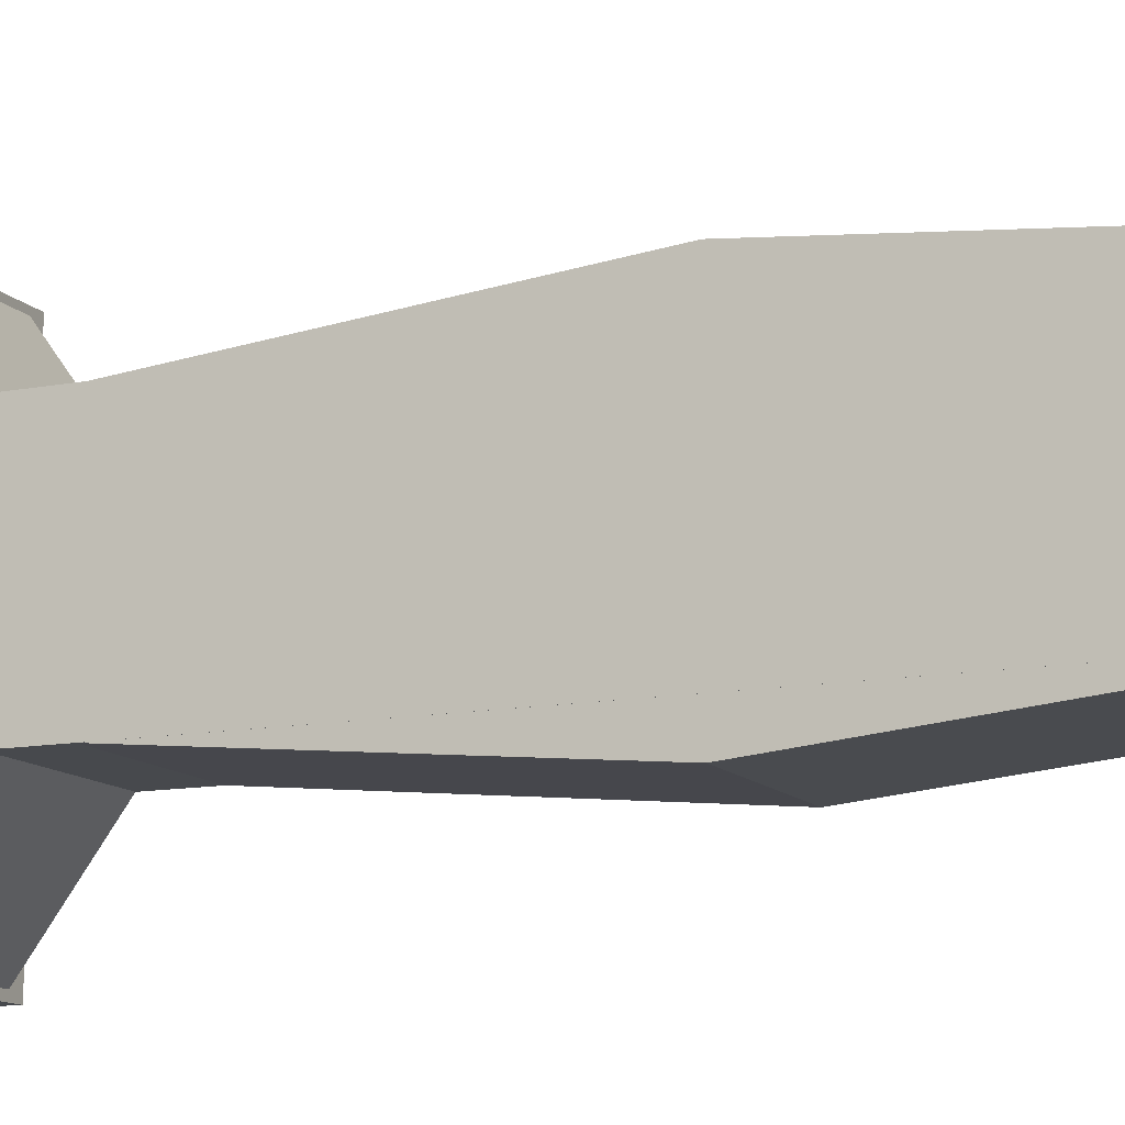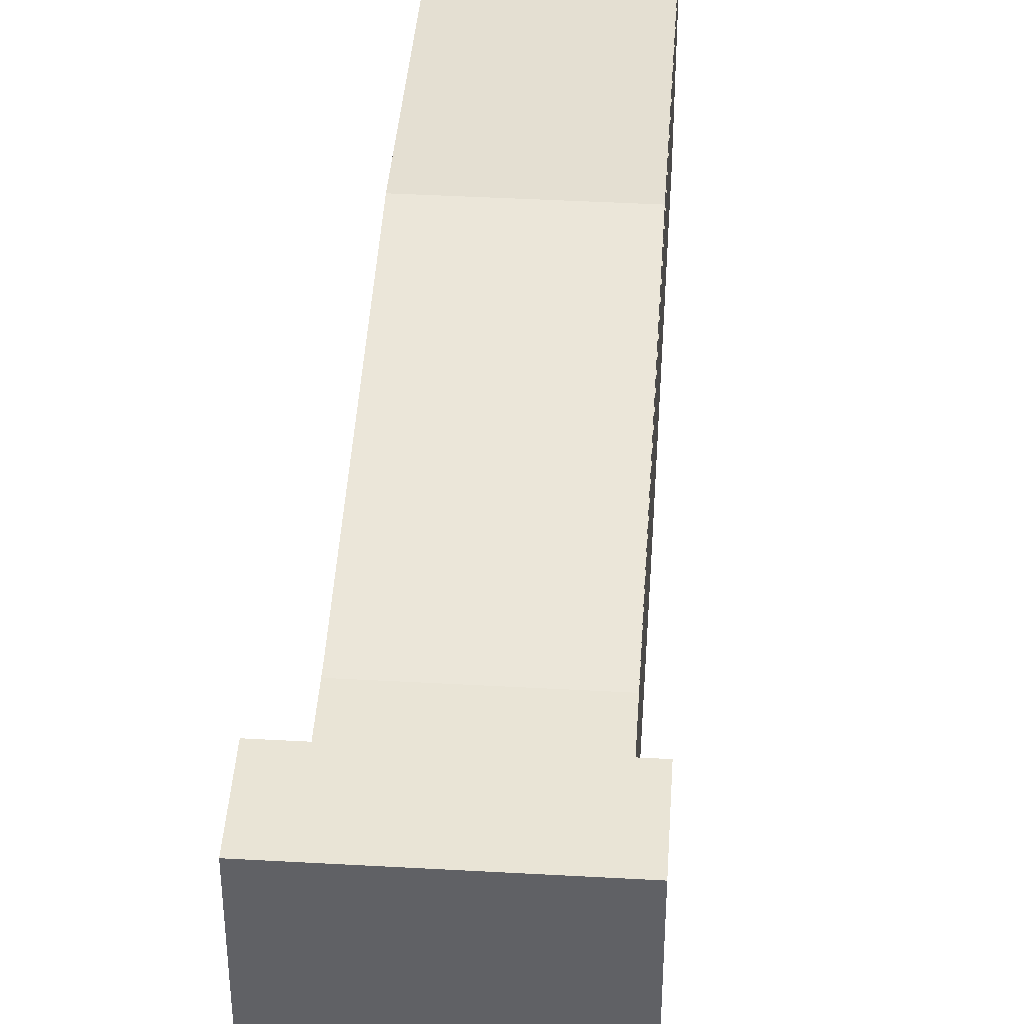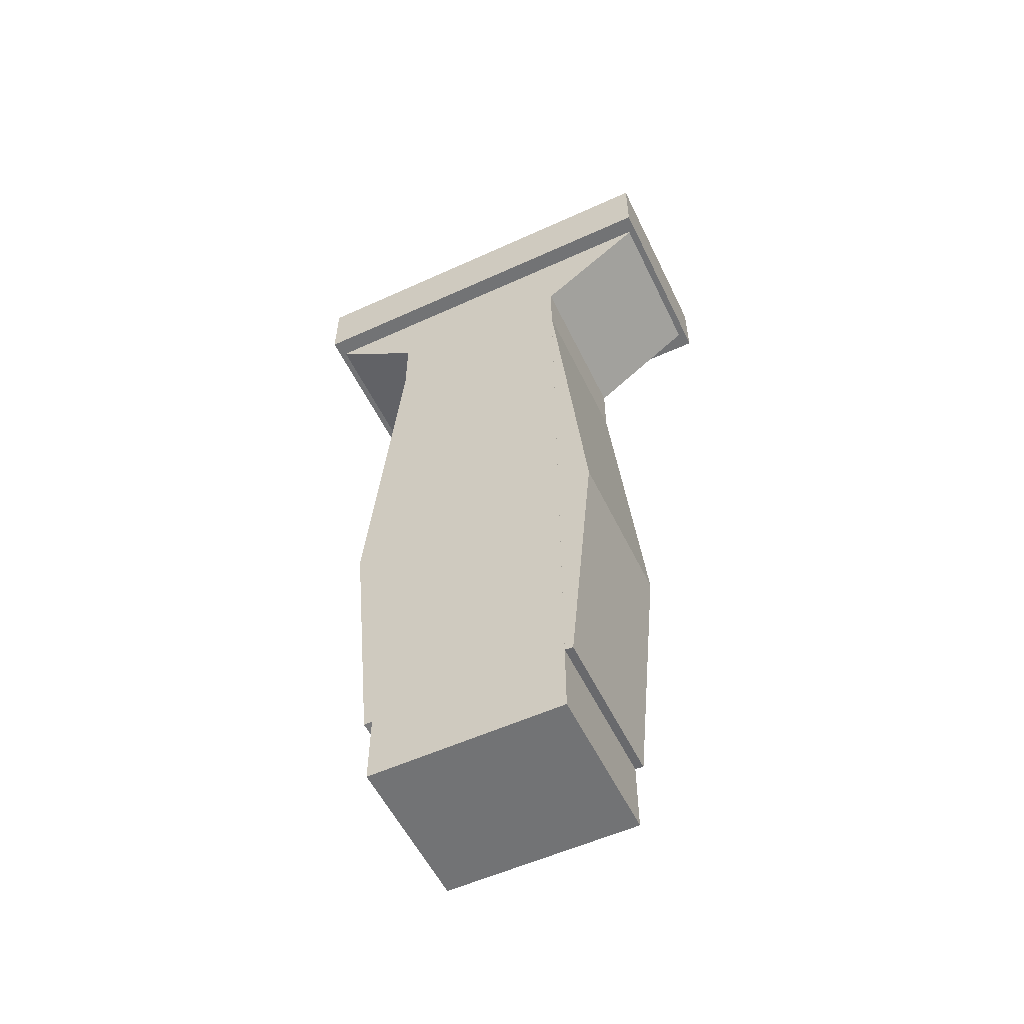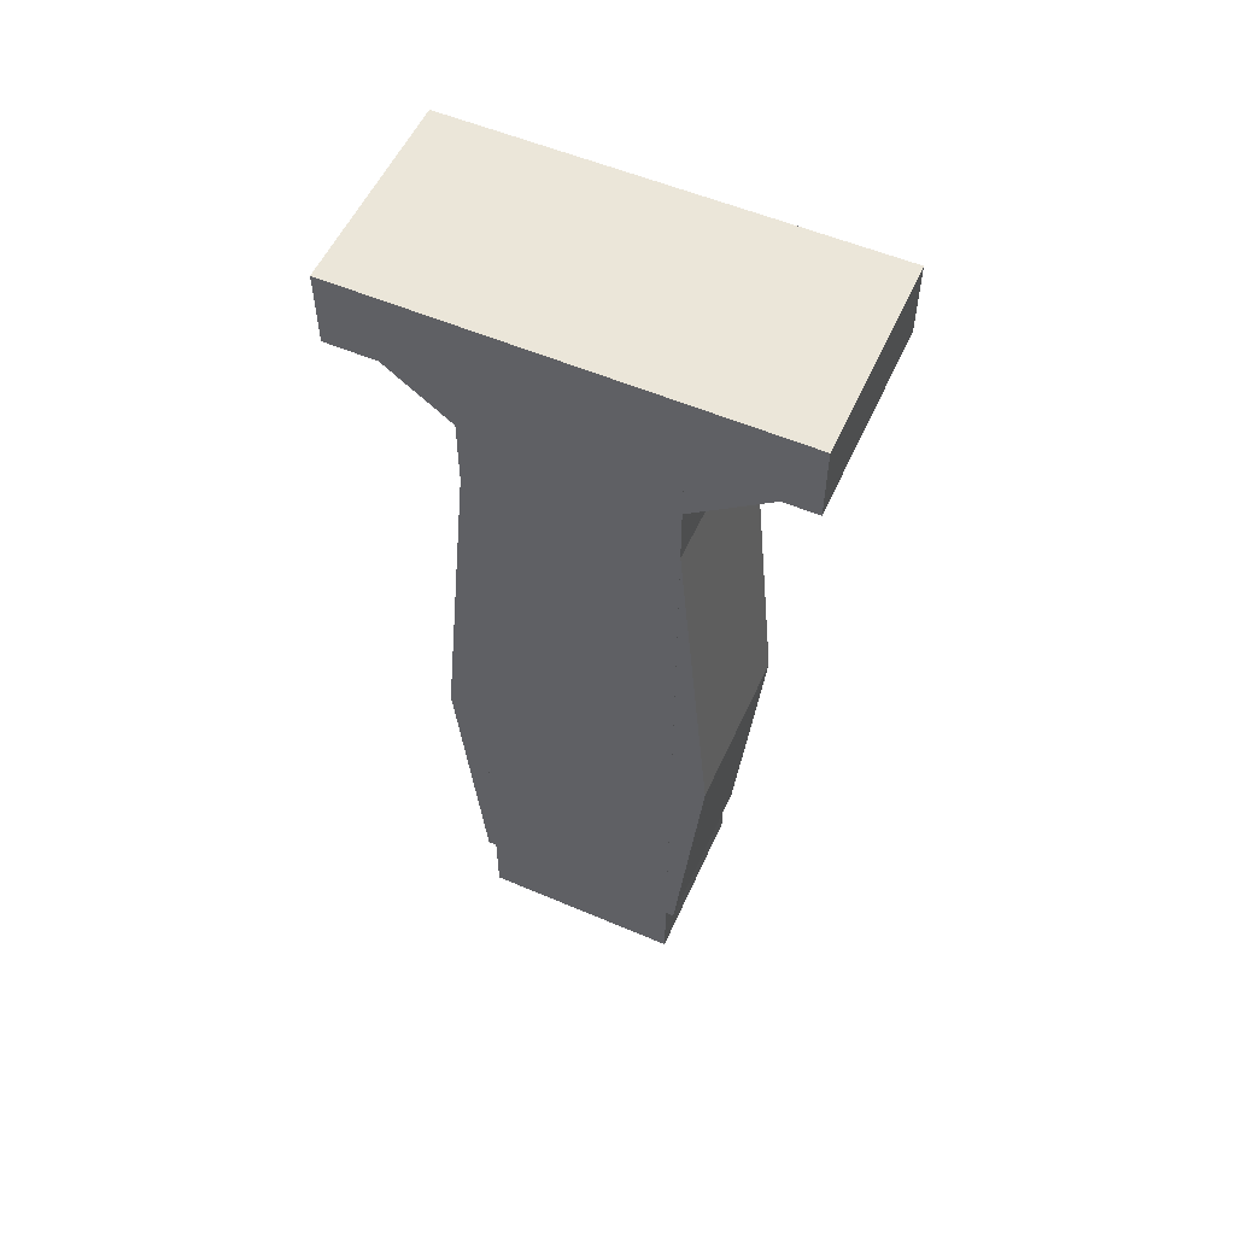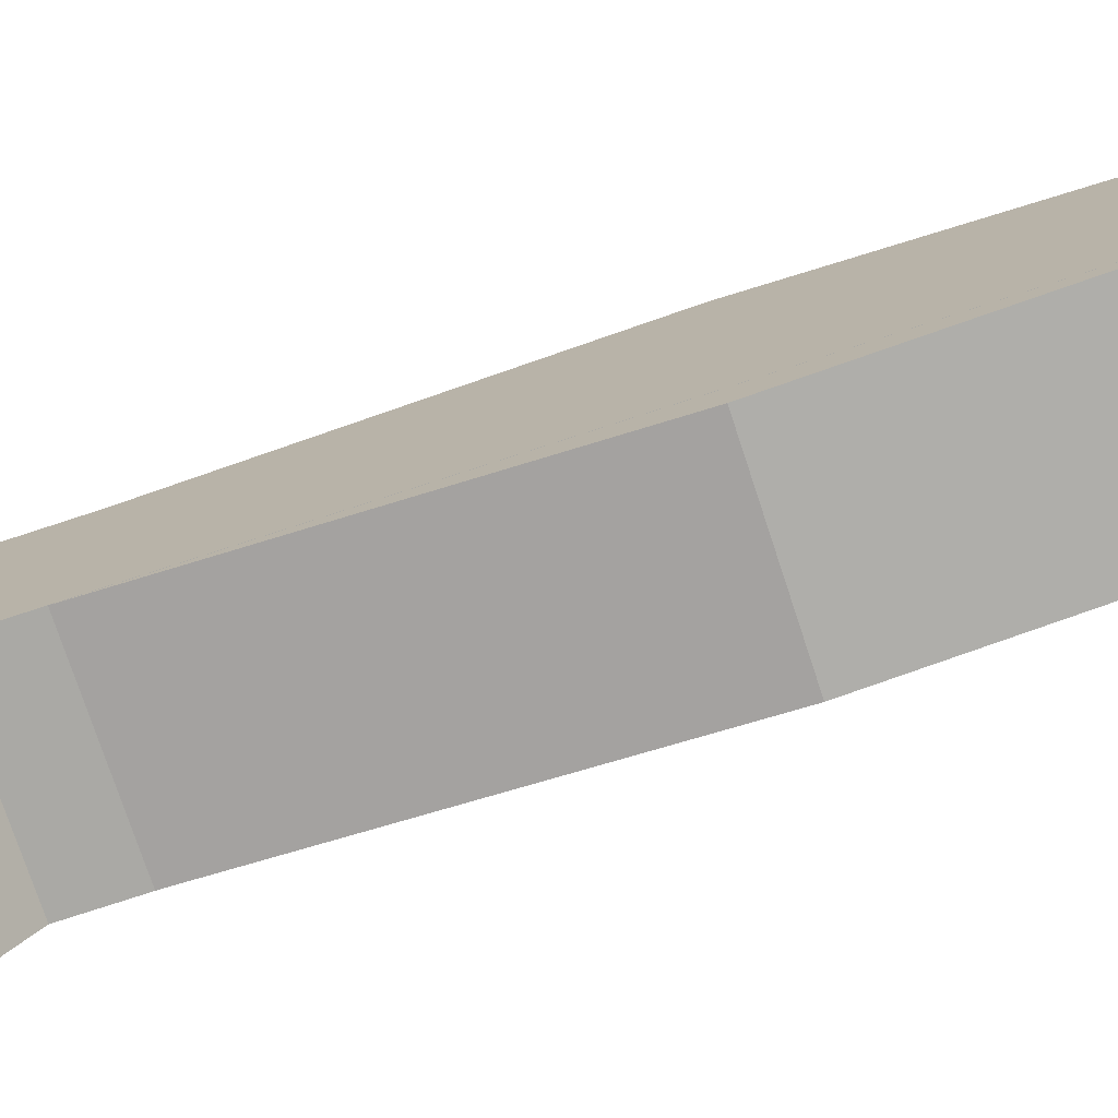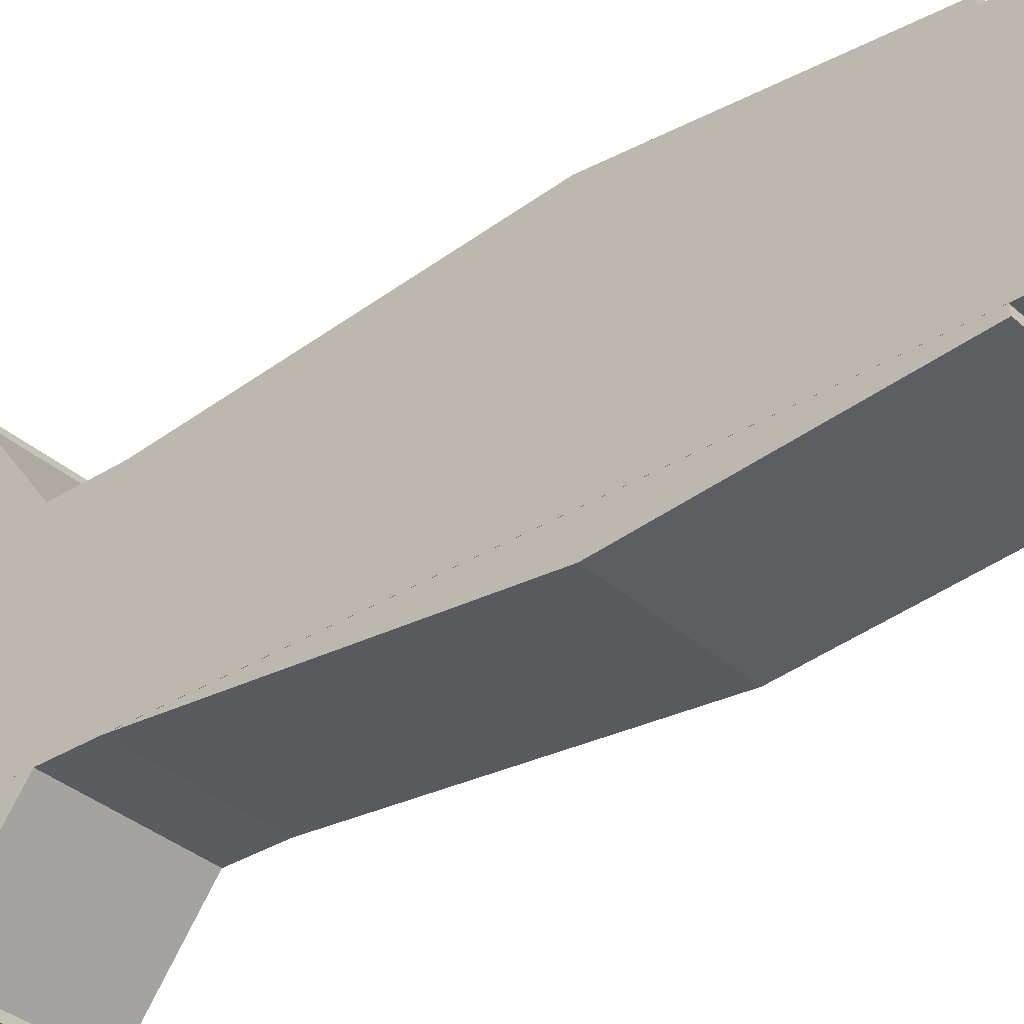
<metadata>
{"format":"obj","ext":"obj","renderer":"f3d","projection":"perspective","resolution":1024,"background":"white","views":[{"elev":-12.2,"azim":-65.7,"up":"+Z"},{"elev":42.5,"azim":-176.2,"up":"+Z"},{"elev":-55.7,"azim":115.6,"up":"+Y"},{"elev":55.6,"azim":114.1,"up":"+Y"},{"elev":-75.4,"azim":-71.8,"up":"+Z"},{"elev":-34.9,"azim":-49.9,"up":"+Z"}]}
</metadata>
<code>
o foregrip tan
g _ca_grip_1
v 0.03125 1.153 -0.02813
v 0.03125 1.216 -0.02813
v -0.03125 1.216 -0.02813
v -0.03125 1.153 -0.02813
v 0.03125 1.153 0.03438
v 0.03125 1.216 0.03438
v -0.03125 1.153 0.03438
v -0.03125 1.216 0.03438
f 4 3 2 1
f 1 2 6 5
f 5 6 8 7
f 7 8 3 4
f 6 2 3 8
f 1 5 7 4
g gun_8
v 0.06875 1.143 0.03422
v 0.06875 1.217 0.1347
v -0.06875 1.217 0.1347
v -0.06875 1.143 0.03422
v 0.06875 1.093 0.07139
v 0.06875 1.167 0.1719
v -0.06875 1.093 0.07139
v -0.06875 1.167 0.1719
v 0.08437 1.169 -0.1781
v 0.08437 1.231 -0.1781
v -0.08438 1.231 -0.1781
v -0.08438 1.169 -0.1781
v 0.08437 1.169 0.1781
v 0.08437 1.231 0.1781
v -0.08438 1.169 0.1781
v -0.08438 1.231 0.1781
v 0.06881 0.4437 -0.07819
v 0.06881 1.178 -0.07819
v -0.06881 1.178 -0.07819
v -0.06881 0.4437 -0.07819
v 0.06881 0.4437 0.09069
v 0.06881 1.178 0.09069
v -0.06881 0.4437 0.09069
v -0.06881 1.178 0.09069
v 0.06875 0.5073 -0.08535
v 0.06875 0.7406 -0.1078
v -0.06875 0.7406 -0.1078
v -0.06875 0.5073 -0.08535
v 0.06875 0.5133 -0.02314
v 0.06875 0.7466 -0.0456
v -0.06875 0.5133 -0.02314
v -0.06875 0.7466 -0.0456
v 0.06869 1.114 -0.07181
v -0.06869 1.114 -0.07181
v 0.06869 0.7347 -0.04566
v 0.06869 1.108 -0.009726
v -0.06869 0.7347 -0.04566
v -0.06869 1.108 -0.009726
v 0.06869 0.7347 0.05816
v 0.06869 1.108 0.02223
v -0.06869 1.108 0.02223
v -0.06869 0.7347 0.05816
v 0.06869 0.7407 0.1202
v 0.06869 1.114 0.08431
v -0.06869 0.7407 0.1202
v -0.06869 1.114 0.08431
v 0.06875 0.5133 0.03564
v 0.06875 0.7466 0.0581
v -0.06875 0.7466 0.0581
v -0.06875 0.5133 0.03564
v 0.06875 0.5073 0.09785
v -0.06875 0.5073 0.09785
v 0.06875 1.093 -0.07139
v 0.06875 1.167 -0.1719
v -0.06875 1.167 -0.1719
v -0.06875 1.093 -0.07139
v 0.06875 1.143 -0.03422
v 0.06875 1.217 -0.1347
v -0.06875 1.143 -0.03422
v -0.06875 1.217 -0.1347
f 12 11 10 9
f 9 10 14 13
f 13 14 16 15
f 15 16 11 12
f 14 10 11 16
f 9 13 15 12
f 20 19 18 17
f 17 18 22 21
f 21 22 24 23
f 23 24 19 20
f 22 18 19 24
f 17 21 23 20
f 28 27 26 25
f 25 26 30 29
f 29 30 32 31
f 31 32 27 28
f 30 26 27 32
f 25 29 31 28
f 36 35 34 33
f 33 34 38 37
f 37 38 40 39
f 39 40 35 36
f 38 34 35 40
f 33 37 39 36
f 35 42 41 34
f 34 41 44 43
f 43 44 46 45
f 45 46 42 35
f 44 41 42 46
f 34 43 45 35
f 50 49 48 47
f 47 48 52 51
f 51 52 54 53
f 53 54 49 50
f 52 48 49 54
f 47 51 53 50
f 58 57 56 55
f 55 56 51 59
f 59 51 53 60
f 60 53 57 58
f 51 56 57 53
f 55 59 60 58
f 64 63 62 61
f 61 62 66 65
f 65 66 68 67
f 67 68 63 64
f 66 62 63 68
f 61 65 67 64

</code>
